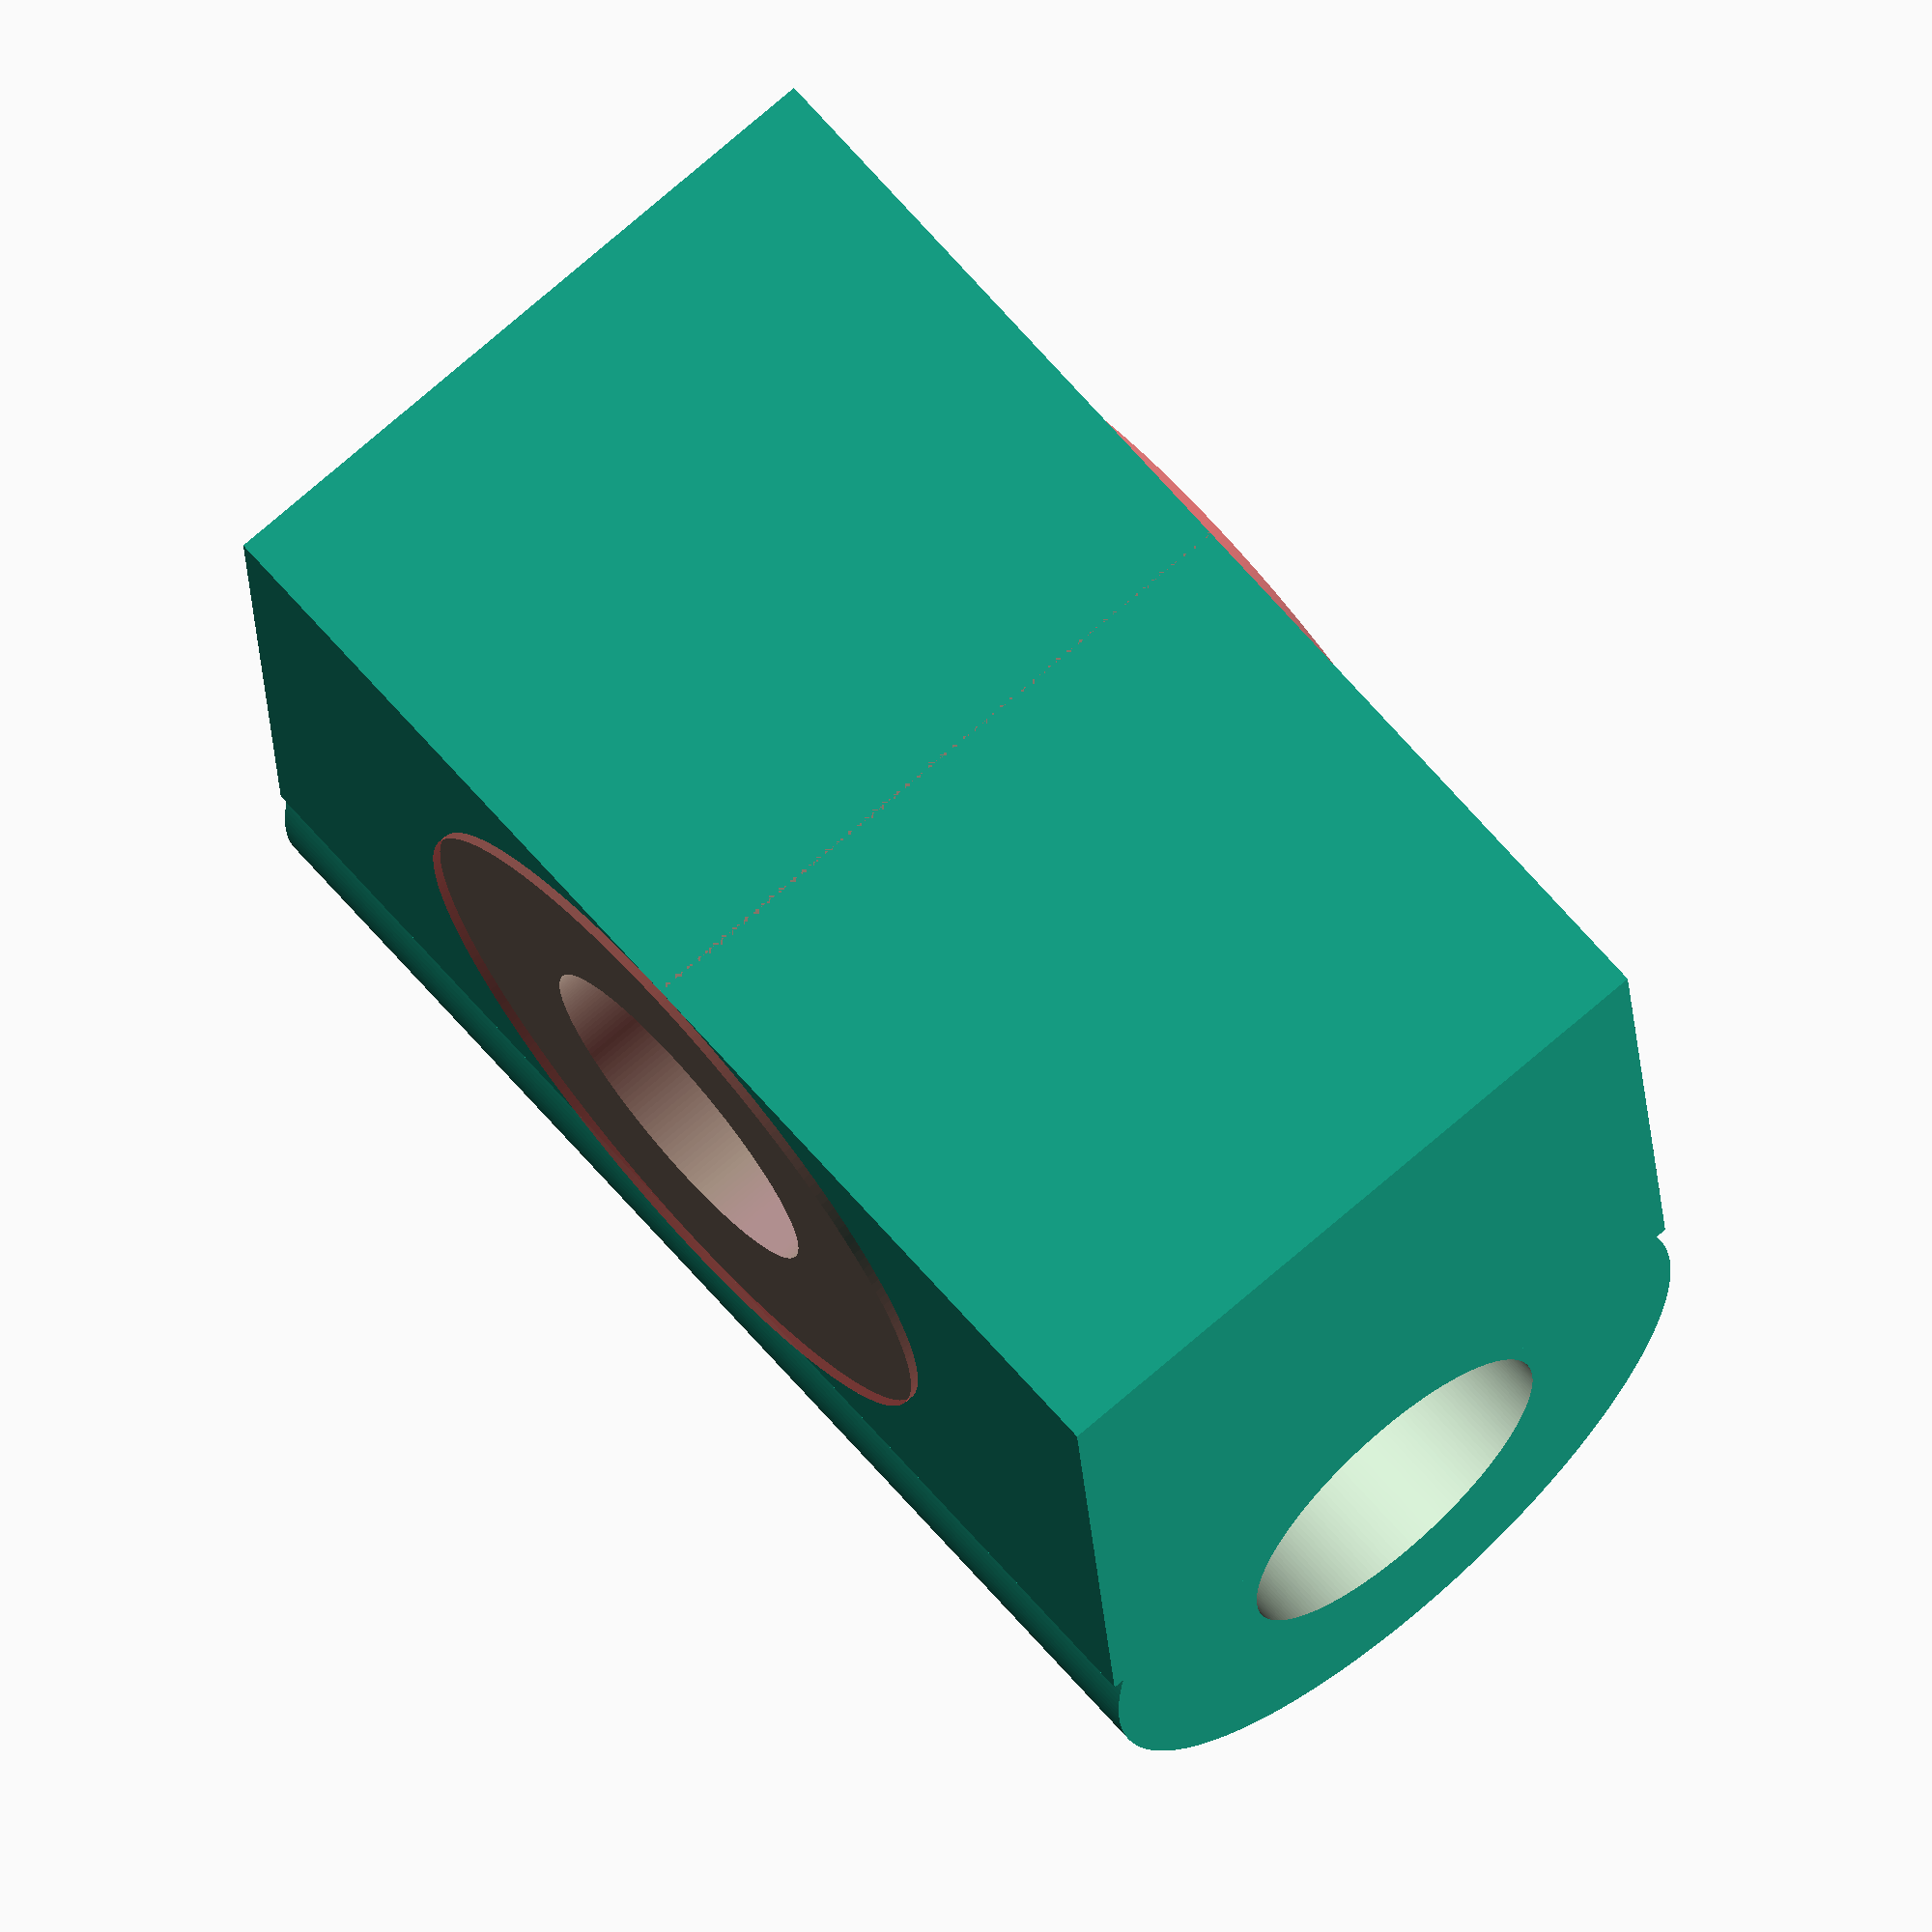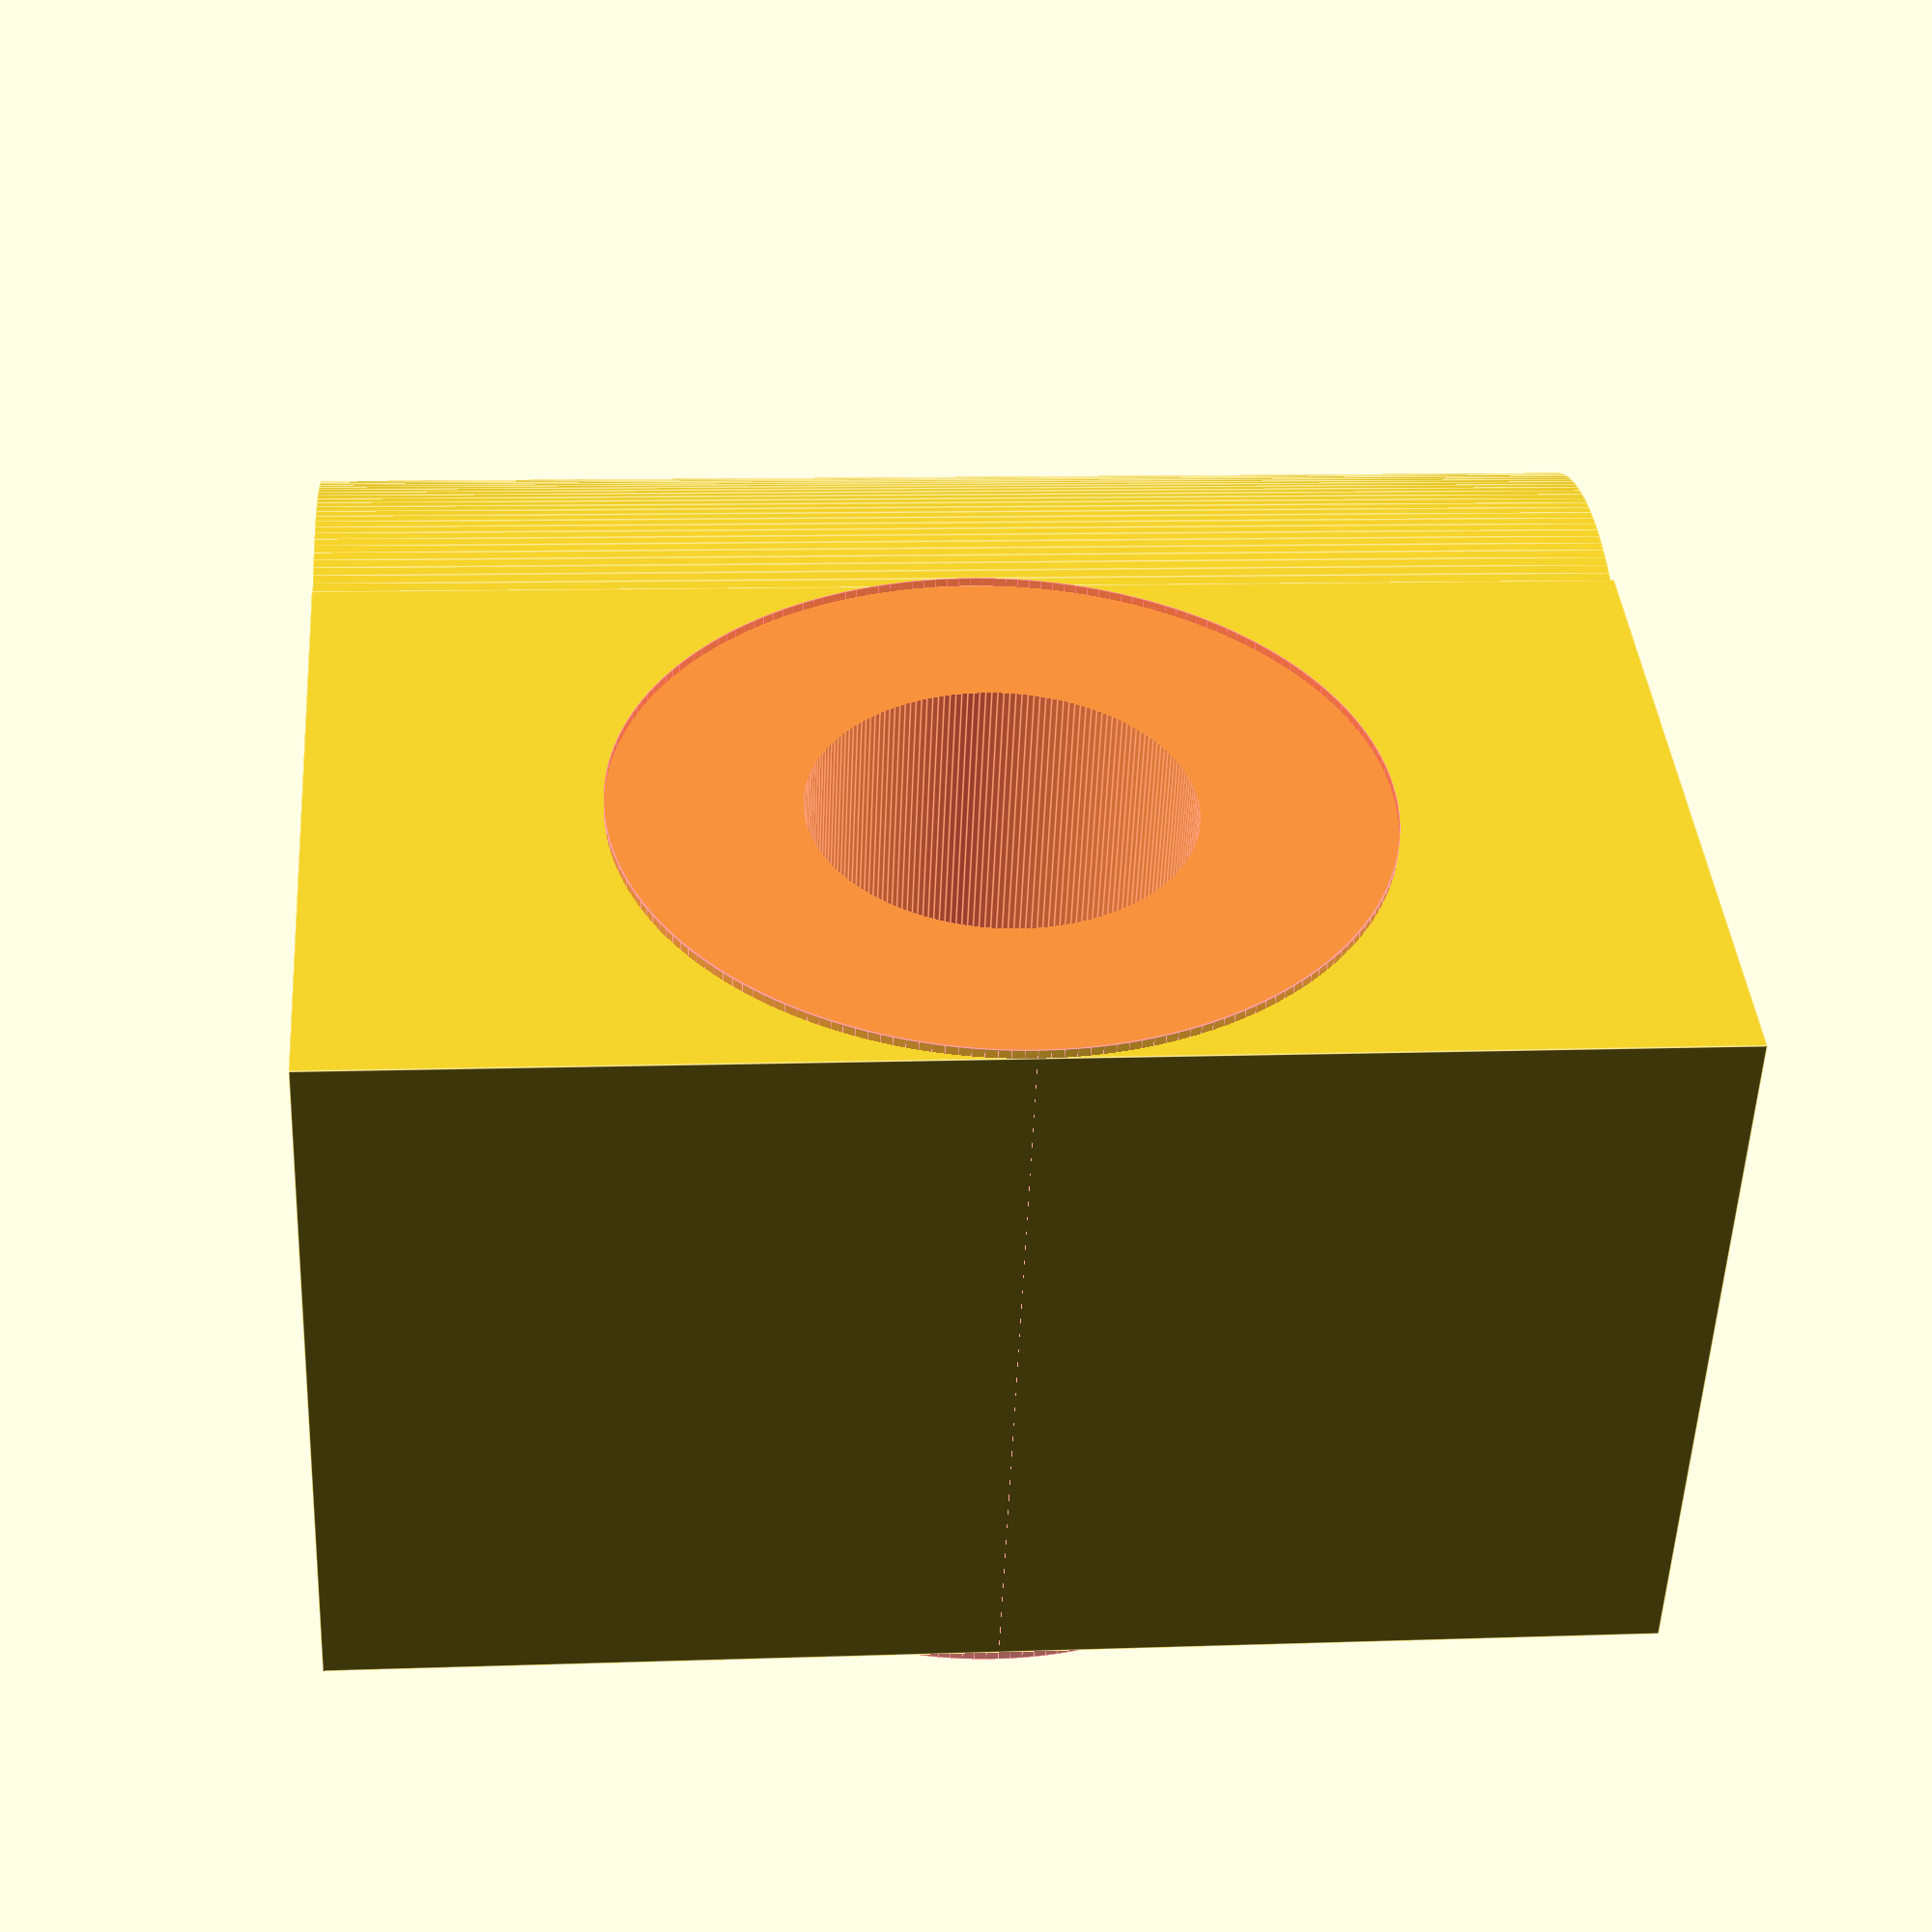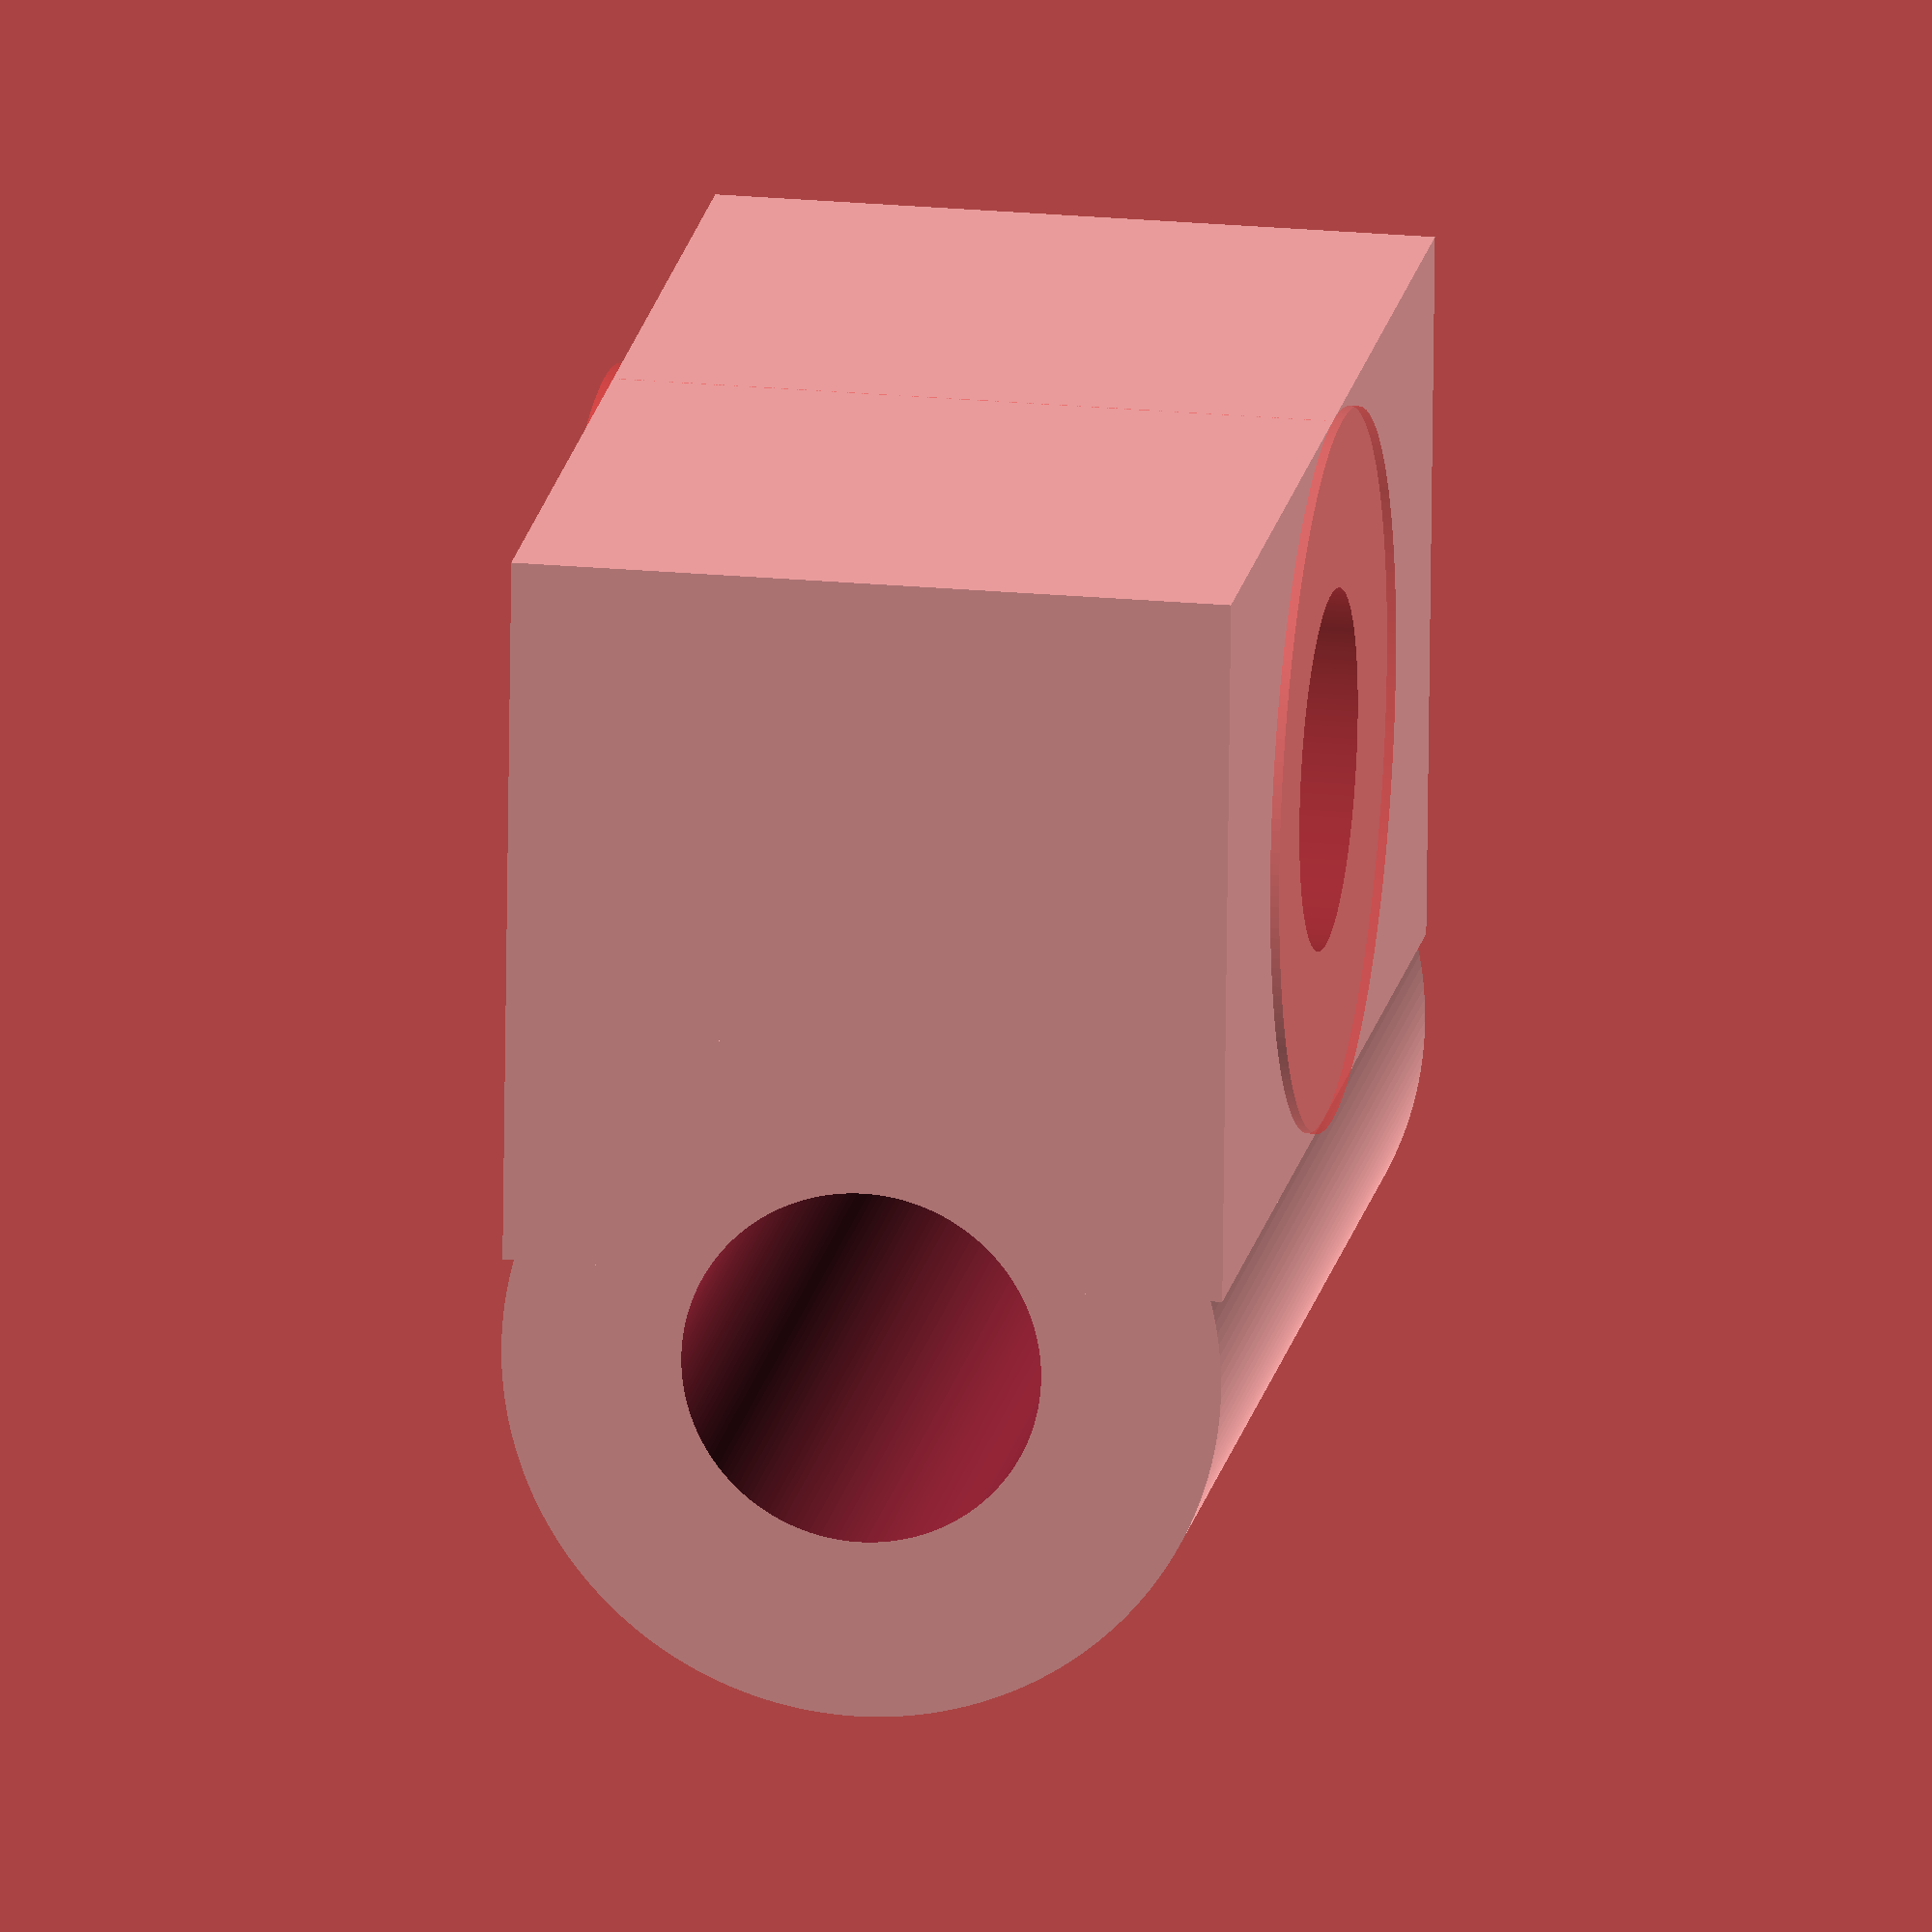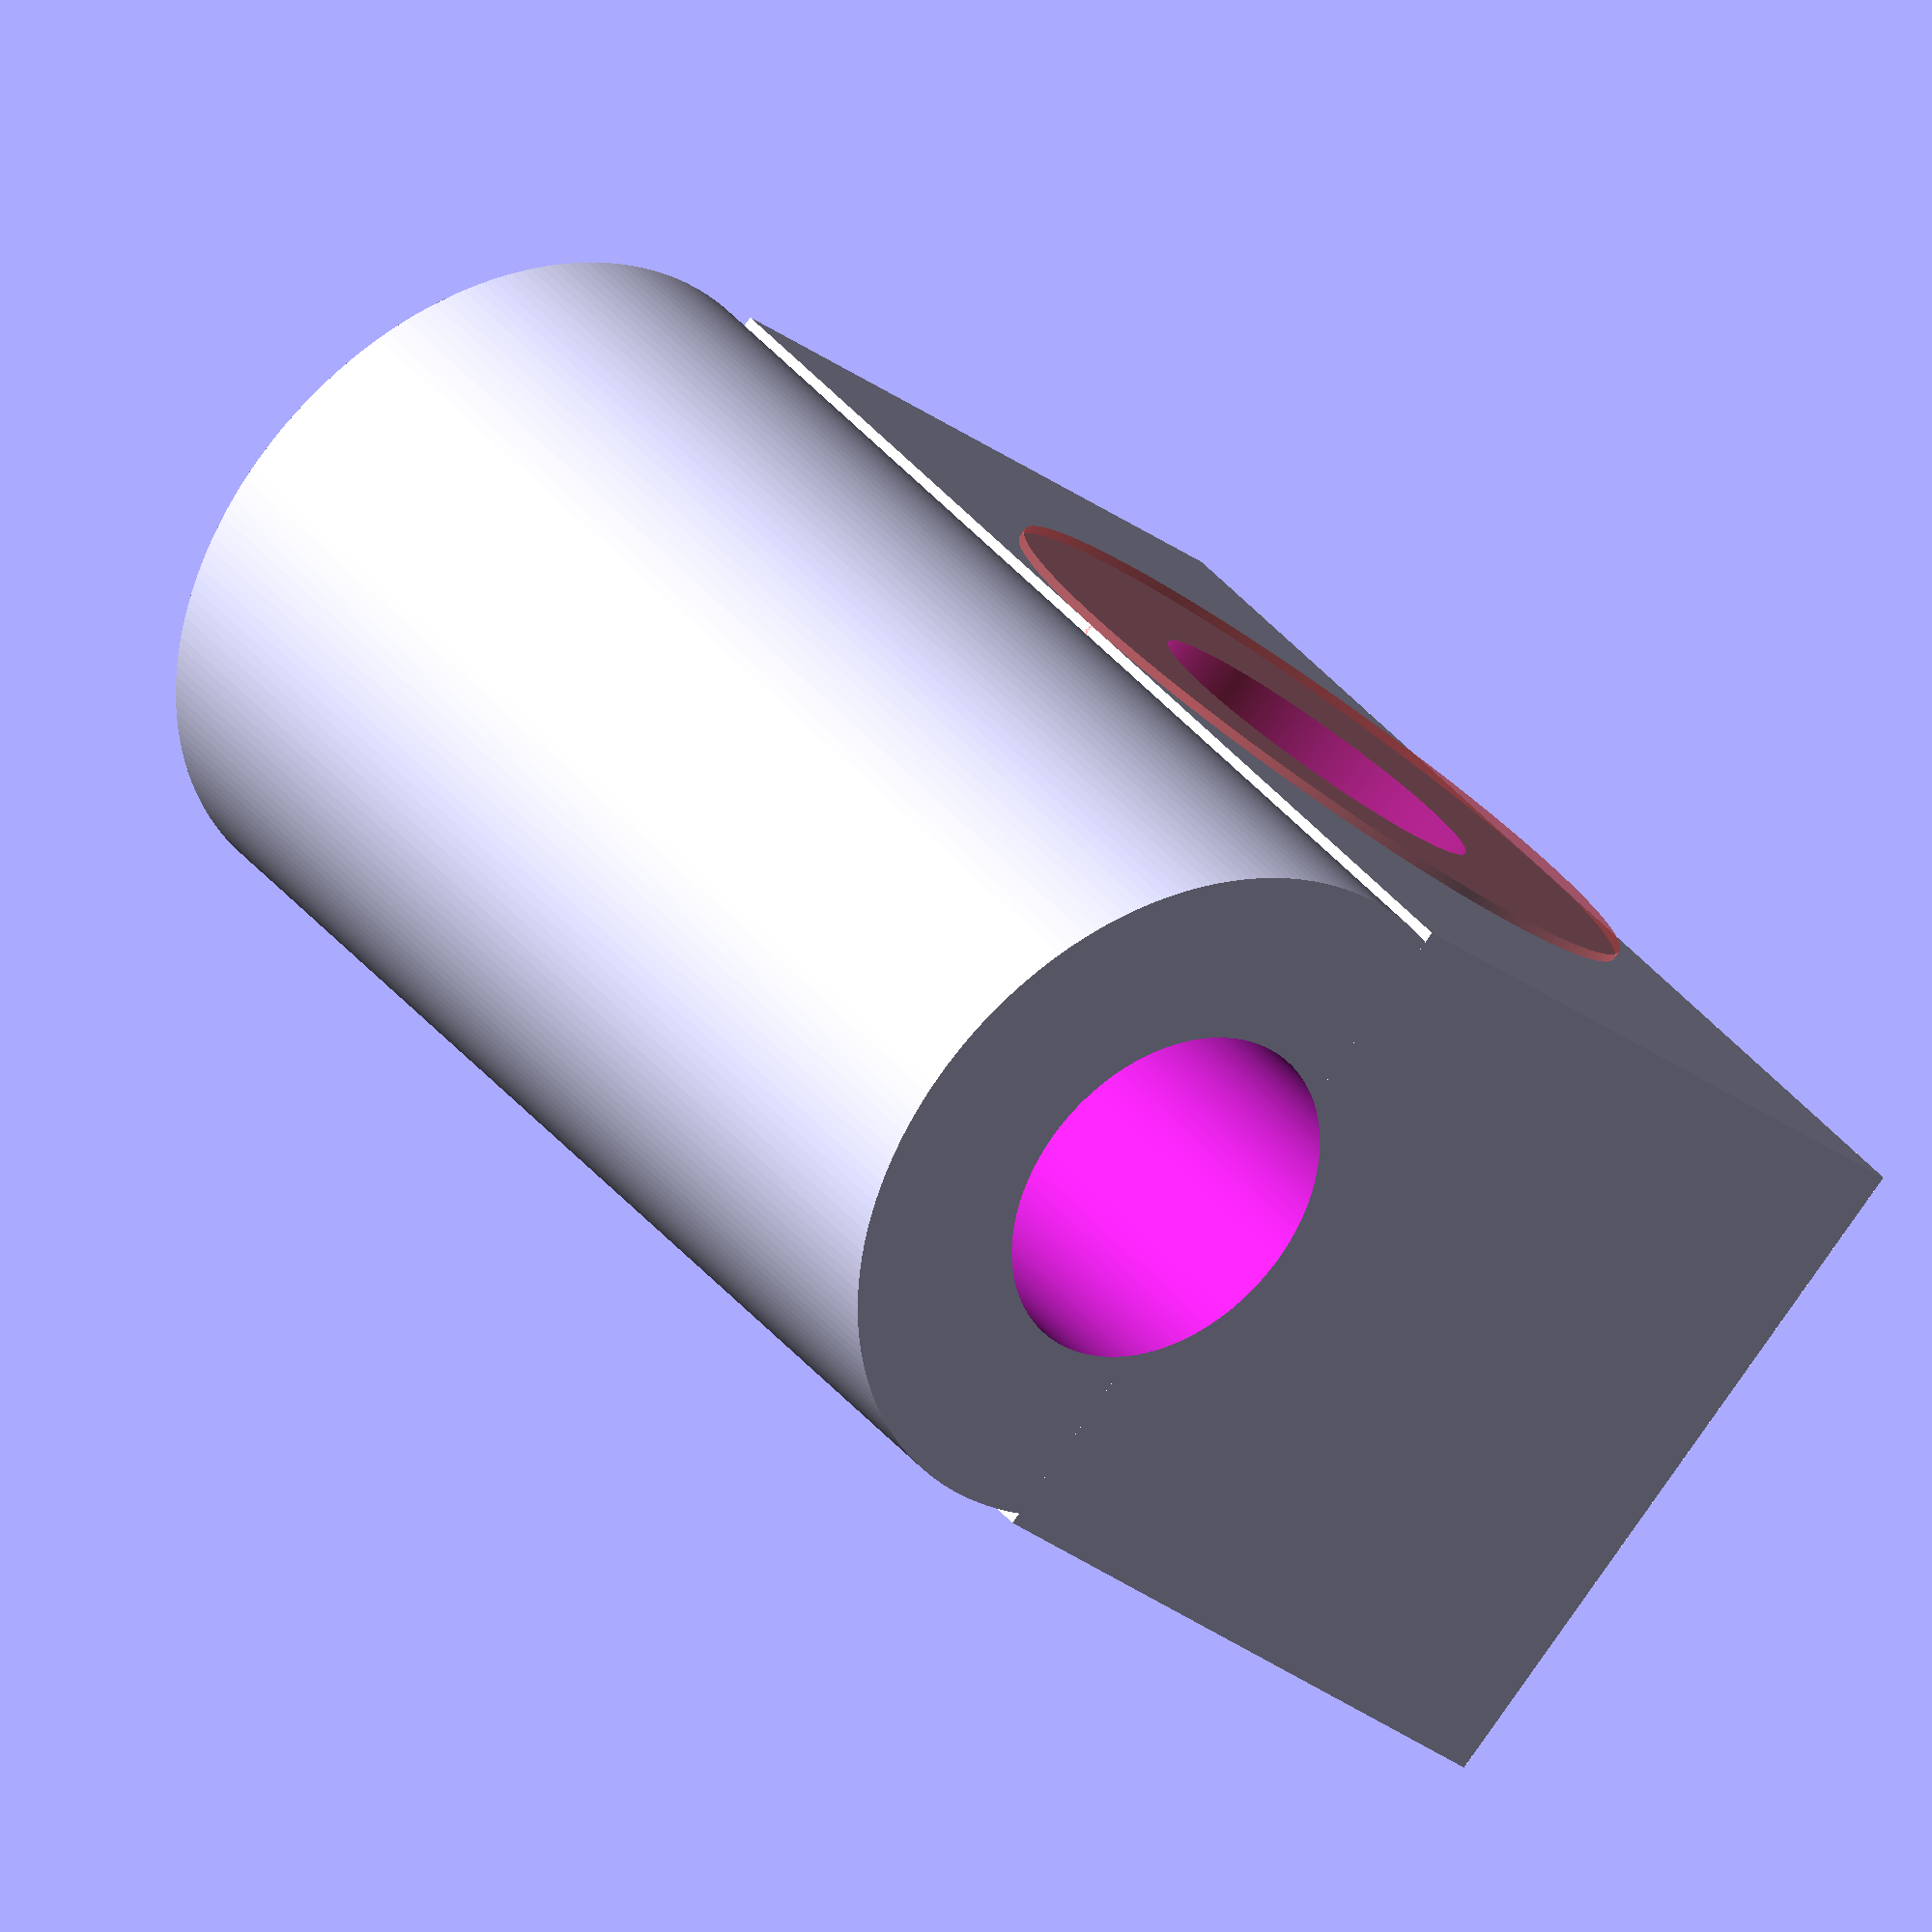
<openscad>
$fn=200;
difference(){
	union(){
		translate([0,-2.9,0]) rotate([90,0,0]) #cylinder (r=4, h=8.2);
		translate([5,-7,-7])cylinder (r=4, h=14);
		translate([-4,-11,-7]) cube([8,8,14]);
	}
	union(){
		translate([0,1,0])rotate([90,0,0]) cylinder (r=2, h=16);
		translate([5,-7,-8])cylinder (r=2, h=16);
	}
}





</openscad>
<views>
elev=112.7 azim=266.1 roll=220.8 proj=o view=solid
elev=169.9 azim=28.1 roll=95.1 proj=p view=edges
elev=163.0 azim=269.3 roll=350.8 proj=o view=wireframe
elev=325.2 azim=317.1 roll=147.7 proj=o view=solid
</views>
